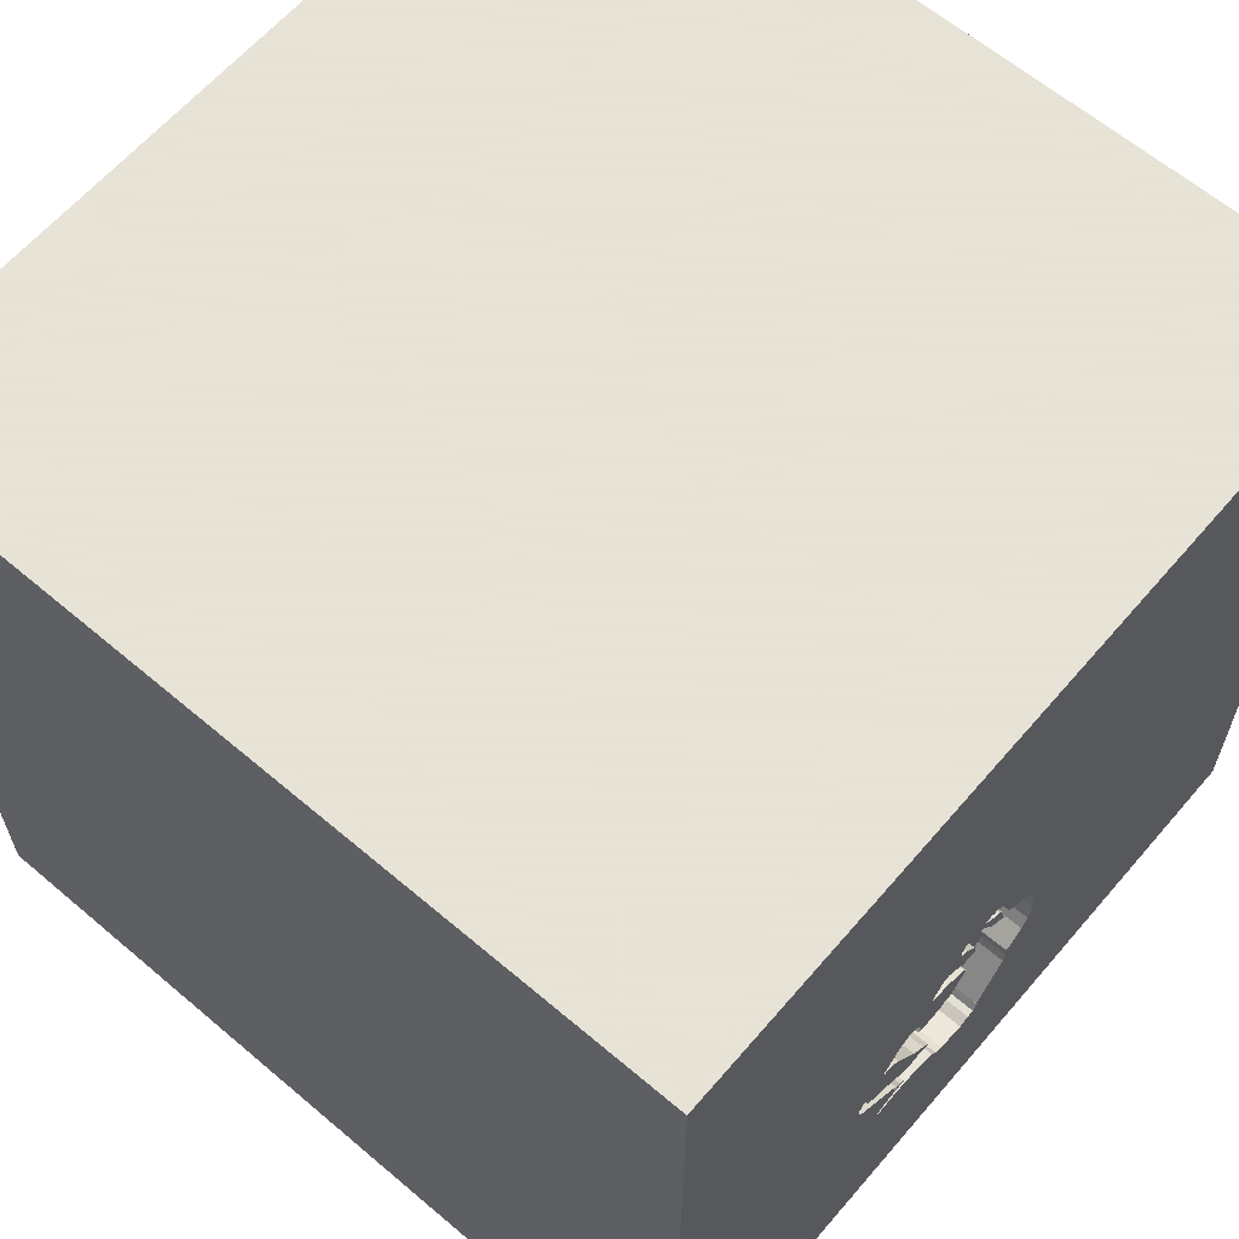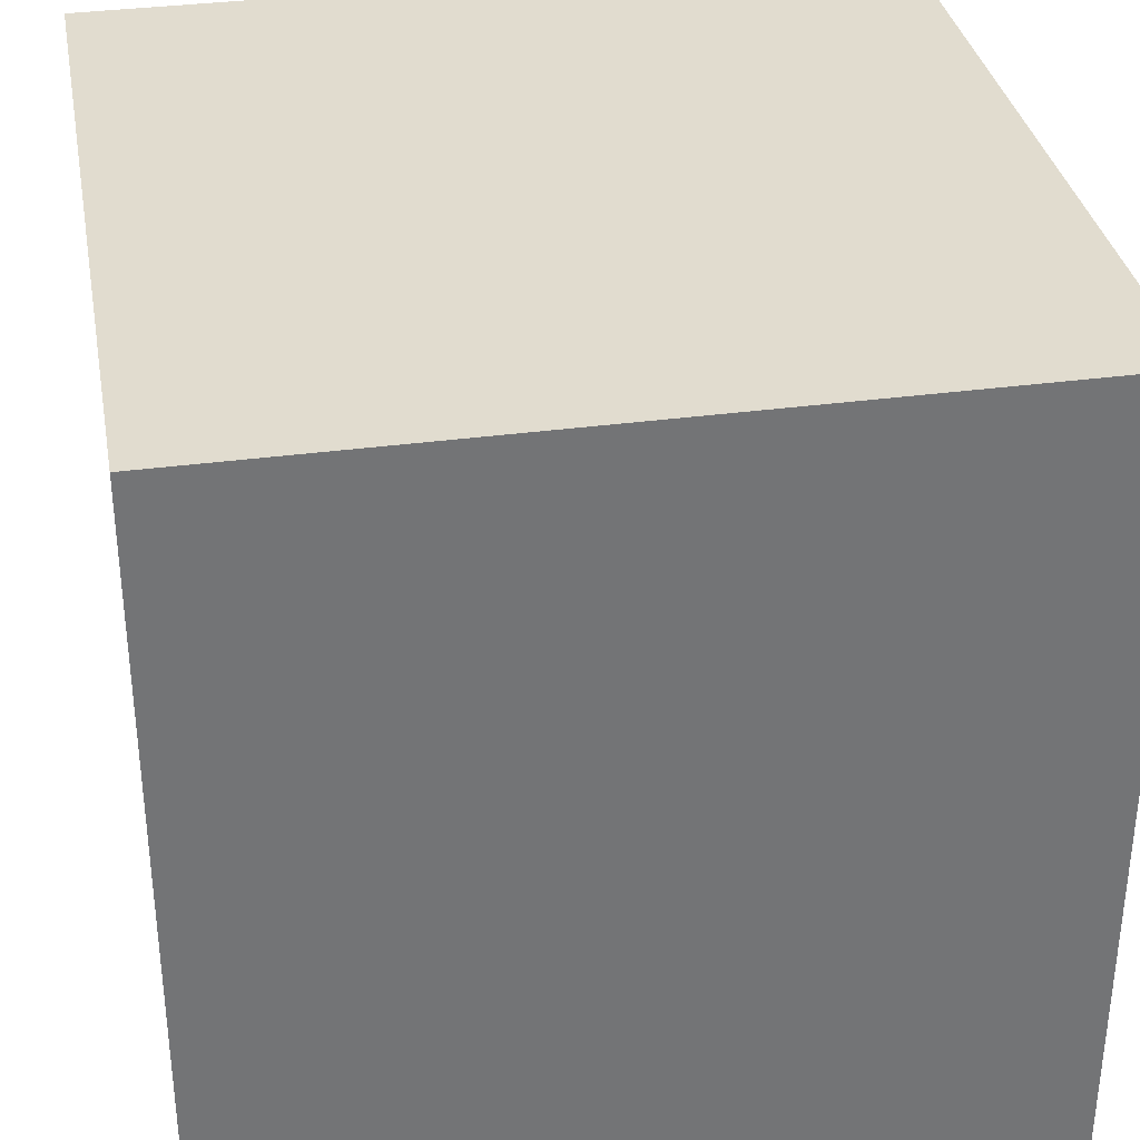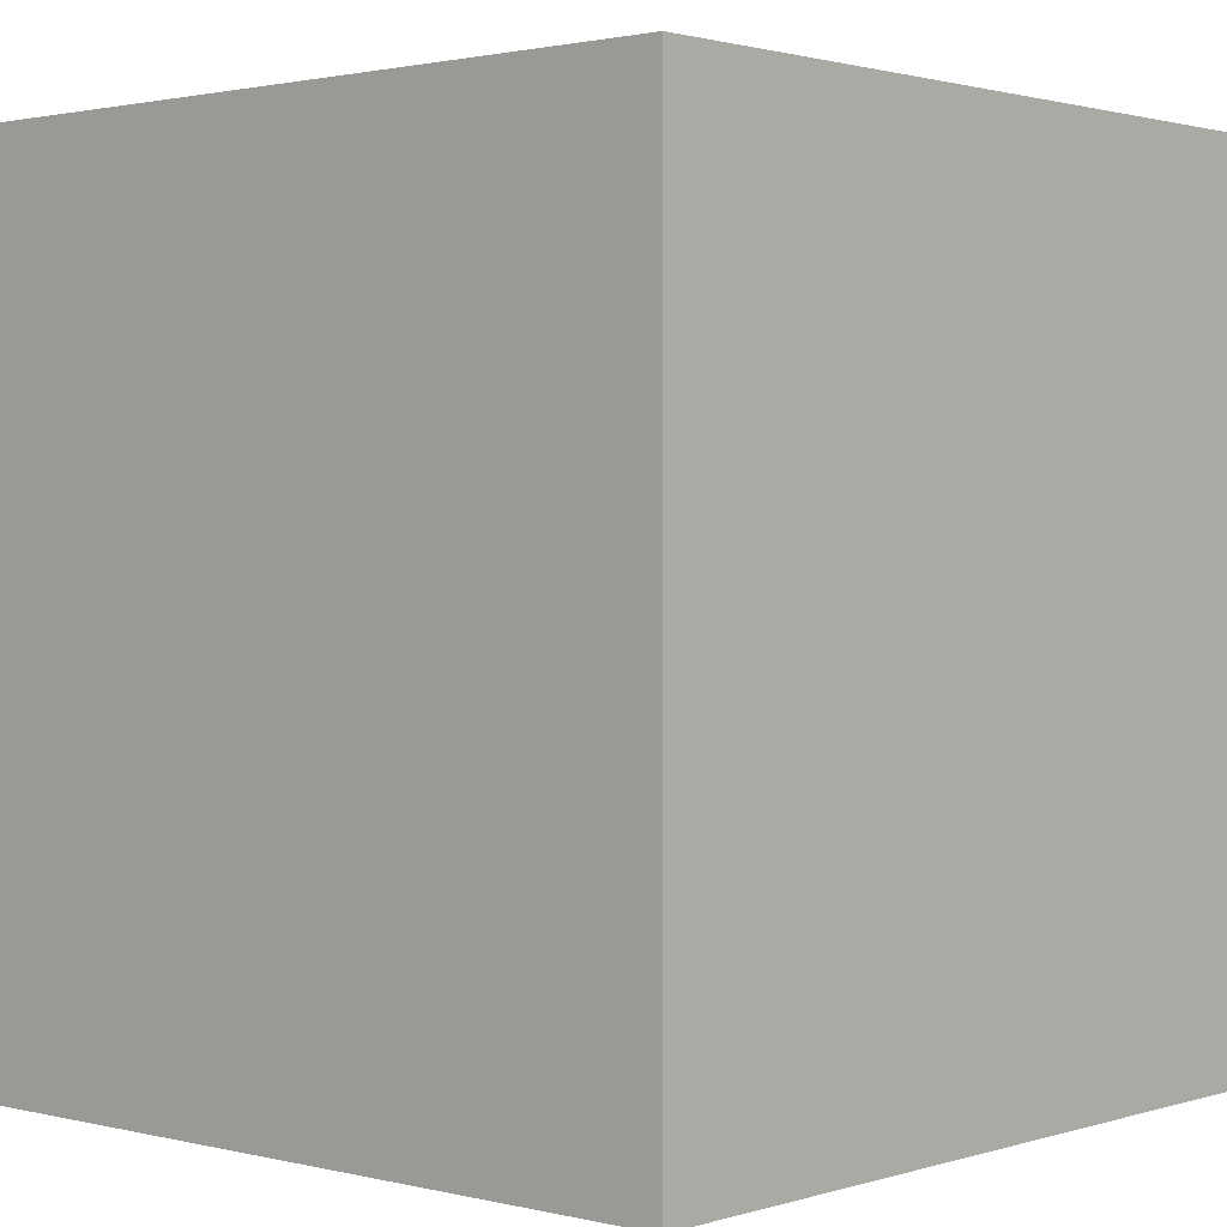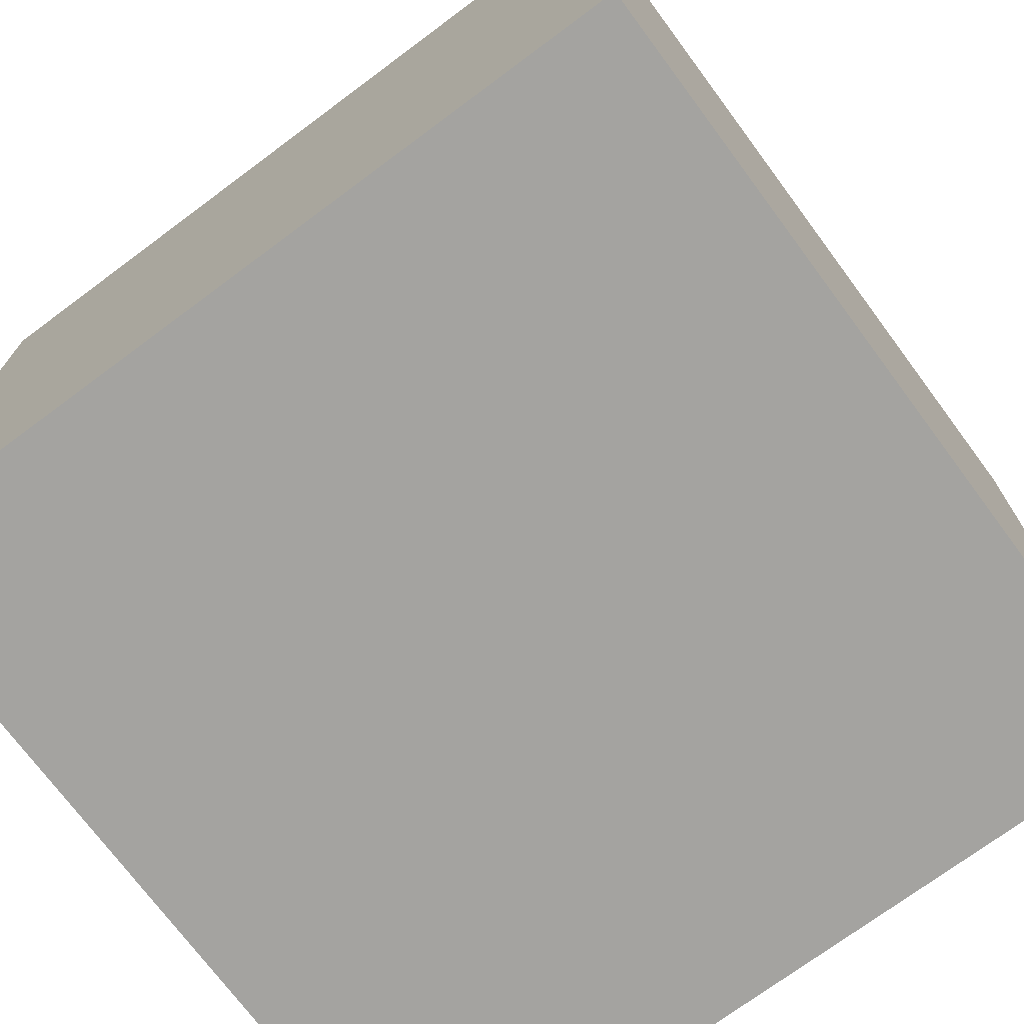
<metadata>
{"format":"obj","ext":"obj","renderer":"f3d","projection":"perspective","resolution":1024,"background":"white","views":[{"elev":62.8,"azim":130.6,"up":"+Z"},{"elev":34.3,"azim":-100.3,"up":"+Z"},{"elev":1.5,"azim":-48.3,"up":"+Z"},{"elev":-73.0,"azim":36.6,"up":"+Z"}]}
</metadata>
<code>
o elephant_34
v 0.1961 1.5 -0.8436
v 0.1961 1.4 -0.8436
v 0.02718 1.5 0.0457
v 0.02718 1.4 0.0457
v 0.3459 1.5 -0.3341
v 0.5226 1.5 -0.3436
v 0.5226 1.4 -0.3436
v 0.135 1.5 -0.1299
v 0.5907 1.5 -0.4588
v 0.5907 1.4 -0.4588
v 0.402 1.5 -0.5939
v 0.6177 1.5 -0.5068
v -0.1975 1.5 -0.5233
v 0.05136 1.5 -0.03849
v 0.05151 1.5 0.01276
v 0.2827 1.5 -0.105
v 0.2006 1.5 -0.3269
v 0.3459 1.4 -0.3341
v -1.094 -1.5 -0.02604
v -0.8073 1.5 -0.1009
v 0.2174 1.5 -0.8151
v 0.2174 1.4 -0.8151
v 0.4522 1.5 -0.7308
v 0.1732 1.5 0.04326
v 0.1732 1.4 0.04326
v 0.1789 1.5 -0.1138
v 0.1789 1.4 -0.1138
v 0.2214 1.5 -0.09088
v 0.2214 1.4 -0.09088
v -0.06417 1.4 -0.1236
v -0.131 1.5 -0.5845
v -0.02409 1.5 -0.8092
v 0.06406 1.5 0.04748
v 0.06406 1.4 0.04748
v 0.05248 1.5 0.05166
v 0.05248 1.4 0.05166
v -0.2337 1.5 -0.3422
v 0.325 1.5 -0.7654
v 0.3486 1.5 -0.5273
v -0.1876 0.3019 -1.5
v 0.1562 0.3906 1.5
v 0.1042 1.094 1.5
v 0.4167 -0.4688 1.5
v 1.5 -1.5 1.5
v 0.4687 -1.5 -0
v 0.1432 -1.5 1.016
v 1.5 -1.5 -1.5
v 0.7031 -1.5 -0.3776
v 0.3125 1.5 -0.1042
v 0.2977 1.5 -0.5734
v 1.5 1.5 1.5
v 0.32 1.5 -0.6036
v 0.3447 1.5 -0.3095
v 0.5111 1.5 -0.5176
v 0.5111 1.4 -0.5176
v -0.01335 1.5 -0.8243
v -0.01335 1.4 -0.8243
v 0.325 1.4 -0.7654
v 0.4299 1.5 -0.7006
v 0.4299 1.4 -0.7006
v 0.2119 1.5 -0.08945
v 0.2119 1.4 -0.08945
v 0.1872 1.5 -0.1906
v 0.1935 1.5 0.01581
v -0.1953 -0.7031 1.5
v -0.1562 -0.1562 1.5
v -0.1562 -1.5 0.1042
v -0.1562 -1.5 -0.4167
v -0.1237 1.5 -1.133
v 0.1546 1.5 0.6478
v -0.03419 1.5 -0.03781
v -0.1262 1.5 -0.6658
v -0.06417 1.5 -0.1236
v 0.5206 1.5 -0.519
v 0.04299 1.5 -0.8769
v 0.1078 1.5 -0.1066
v 0.5199 1.5 -0.5917
v -0.1262 1.4 -0.6658
v 0.06061 1.5 -0.8843
v 0.06061 1.4 -0.8843
v 0.5137 1.5 -0.3545
v 0.4452 1.5 -0.3881
v 0.4452 1.4 -0.3881
v 1.185 0.1823 1.5
v 1.068 -1.5 0.1823
v 1.012 1.5 0.1107
v -0.003017 1.5 0.0234
v 0.4067 1.5 -0.2383
v 0.4067 1.4 -0.2383
v 0.4217 1.5 -0.7067
v 0.3793 1.5 -0.7125
v 0.3793 1.4 -0.7125
v 0.02559 1.5 -0.07852
v 0.02559 1.4 -0.07852
v 0.2977 1.4 -0.5734
v 0.3246 1.5 -0.549
v 0.2279 1.5 -0.3237
v 0.2279 1.4 -0.3237
v 0.3486 1.4 -0.5273
v 0.6047 1.5 -0.4145
v 0.6047 1.4 -0.4145
v 0.1872 1.5 -0.01008
v 0.1872 1.4 -0.01008
v -0.2195 1.5 -0.2638
v -0.2195 1.4 -0.2638
v 0.2674 1.5 -0.337
v -0.02231 1.5 -0.8352
v 0.1638 1.5 -0.8632
v 0.1638 1.4 -0.8632
v 0.1413 1.5 -0.2179
v -0.2014 1.5 -0.225
v -0.2014 1.4 -0.225
v 0.6324 1.5 -0.4577
v 0.1124 1.5 0.0323
v 0.1834 1.5 0.02953
v -0.4687 0.4167 1.5
v -0.625 -0.1562 1.5
v -0.3906 -1.5 0.4948
v -0.625 -1.5 -0.3906
v -1.5 -1.5 -1.5
v -1.5 -0.6771 -0
v -1.5 0.1693 -1.152
v -1.5 0.4167 0.1562
v -1.5 1.5 -1.5
v -1.5 1.5 1.5
v -1.5 -0.1562 0.4687
v -1.5 -0.05208 -0
v -1.5 -0.1823 1.146
v -1.5 0 -0.4687
v -1.5 1.042 -0.07812
v -1.5 -0.625 0.4687
v -1.5 -1.5 1.5
v -1.5 -1.302 0.05208
v 0.4212 1.5 -0.6774
v 0.6324 1.4 -0.4577
v 0.2006 1.4 -0.3269
v 0.3623 1.5 -0.6148
v 0.3623 1.4 -0.6148
v 0.07229 1.5 0.05356
v 0.07229 1.4 0.05356
v 0.3118 1.5 -0.1386
v 0.3118 1.4 -0.1386
v -0.2349 1.5 -0.4152
v -0.2349 1.4 -0.4152
v 0.4849 1.5 -0.7406
v 0.4849 1.4 -0.7406
v 0.2903 1.5 -0.1037
v 0.5137 1.4 -0.3545
v 0.02386 1.5 -0.869
v 0.02386 1.4 -0.869
v 0.2297 1.5 -0.1654
v 0.2297 1.4 -0.1654
v 0.4255 1.5 -0.689
v 0.137 1.5 -0.2466
v 0.4042 1.5 -0.7578
v 0.599 0.2083 1.5
v 0.4462 1.5 -0.2516
v 0.2674 1.5 -0.6127
v 0.1115 1.5 -0.09144
v 0.1115 1.4 -0.09144
v 0.2903 1.4 -0.1037
v -0.01235 1.5 -0.03865
v 0.07838 1.5 0.04533
v 0.137 1.4 -0.2466
v 0.3447 1.4 -0.3095
v 0.4522 1.4 -0.7308
v -0.2344 1.5 -0.3866
v 0.2421 1.5 -0.06714
v 0.2421 1.4 -0.06714
v -0.2231 1.5 -0.4828
v -0.2231 1.4 -0.4828
v -0.02231 1.4 -0.8352
v 1.5 0.1119 -0.5522
v 1.5 1.5 -1.5
v 0.3779 1.5 -0.7221
v 0.3779 1.4 -0.7221
v 0.07838 1.4 0.04533
v 0.5842 1.5 -0.47
v -0.1975 1.4 -0.5233
v 0.2827 1.4 -0.105
v -1.198 -0.1823 1.5
v -0.03419 1.4 -0.03781
v -0.01253 1.5 -0.8513
v 0.2674 1.4 -0.6127
v 0.4816 1.5 -0.357
v 0.3992 1.5 -0.6936
v 0.3992 1.4 -0.6936
v 0.5046 1.5 -0.7558
v 0.5046 1.4 -0.7558
v 0.03601 1.5 0.03949
v 0.03601 1.4 0.03949
v 0.2387 1.5 -0.3327
v 0.1935 1.4 0.01581
v 0.05151 1.4 0.01276
v 0.1925 1.5 -0.1038
v -0.002748 1.5 -0.8674
v -0.002748 1.4 -0.8674
v 0.4218 1.5 -0.4218
v 0.4212 1.4 -0.6774
v 0.4462 1.4 -0.2516
v 0.5978 1.5 -0.4281
v 0.5978 1.4 -0.4281
v 0.2878 1.5 -0.1521
v -0.131 1.4 -0.5845
v -0.003017 1.4 0.0234
v 0.3549 1.5 -0.3233
v 0.3549 1.4 -0.3233
v 0.157 1.5 -0.03239
v 0.002815 1.5 -0.01897
v 0.002815 1.4 -0.01897
v 0.3786 1.5 -0.2463
v 0.3786 1.4 -0.2463
v 0.4991 1.5 -0.7598
v 0.27 1.5 -0.07622
v 0.2674 1.4 -0.337
v 0.3601 1.5 -0.2643
v 0.1274 1.5 -0.2451
v 0.1274 1.4 -0.2451
v 0.6177 1.4 -0.5068
v 0.3969 1.5 -0.4577
v 0.4816 1.4 -0.357
v 0.3415 1.5 -0.2822
v 0.3415 1.4 -0.2822
v 0.32 1.4 -0.6036
v 0.1433 1.5 0.05509
v 0.1433 1.4 0.05509
v 0.5913 1.5 -0.4308
v 0.5206 1.4 -0.519
v -0.1362 1.5 -0.635
v -0.01235 1.4 -0.03865
v 0.0829 1.5 0.01048
v 0.0829 1.4 0.01048
v 0.09883 1.5 -0.1432
v -0.03756 1.5 -0.1252
v -0.03756 1.4 -0.1252
v 0.4217 1.4 -0.7067
v 0.4936 1.5 -0.7639
v 0.4936 1.4 -0.7639
v 0.2387 1.4 -0.3327
v 0.1413 1.4 -0.2179
v 0.5776 1.5 -0.4812
v 0.4042 1.4 -0.7578
v 0.27 1.4 -0.07622
v -0.2337 1.4 -0.3421
v 0.402 1.4 -0.5939
v 0.09883 1.4 -0.1432
v 0.2878 1.4 -0.1521
v 0.5848 1.5 -0.4335
v 0.5848 1.4 -0.4335
v 0.157 1.4 -0.03239
v 0.5776 1.4 -0.4812
v -0.1362 1.4 -0.635
f 125 128 132
f 132 181 125
f 128 131 132
f 132 46 44
f 128 126 131
f 132 121 133
f 132 117 181
f 131 121 132
f 132 120 19
f 65 117 132
f 133 120 132
f 19 118 132
f 118 46 132
f 125 126 128
f 121 120 133
f 19 119 118
f 44 65 132
f 65 66 117
f 126 121 131
f 117 125 181
f 126 127 121
f 119 67 118
f 117 116 125
f 44 43 65
f 120 119 19
f 127 120 121
f 118 44 46
f 43 66 65
f 66 116 117
f 125 123 126
f 67 44 118
f 123 127 126
f 119 68 67
f 127 129 120
f 43 156 66
f 66 41 116
f 67 45 44
f 123 129 127
f 119 120 68
f 44 156 43
f 156 41 66
f 41 125 116
f 125 130 123
f 123 124 129
f 68 45 67
f 45 85 44
f 68 48 45
f 44 84 156
f 41 42 125
f 130 124 123
f 156 51 41
f 129 122 120
f 120 48 68
f 70 20 125
f 124 122 129
f 120 47 48
f 45 48 85
f 51 42 41
f 122 124 120
f 40 120 124
f 51 84 44
f 42 51 125
f 70 125 51
f 40 47 120
f 48 47 85
f 71 20 70
f 71 70 87
f 84 51 156
f 14 209 15
f 139 33 35
f 14 15 163
f 231 14 163
f 35 190 3
f 114 231 163
f 114 163 139
f 70 114 139
f 70 139 35
f 3 87 70
f 70 35 3
f 73 111 20
f 20 71 73
f 47 44 85
f 162 209 14
f 162 14 93
f 225 114 70
f 70 24 225
f 104 37 20
f 20 111 104
f 125 124 130
f 24 49 64
f 64 115 24
f 162 93 234
f 86 24 70
f 86 49 24
f 102 64 49
f 147 16 214
f 159 208 102
f 49 147 214
f 76 159 102
f 195 76 102
f 102 49 214
f 168 28 61
f 61 195 102
f 102 214 168
f 168 61 102
f 20 37 167
f 20 167 143
f 170 13 20
f 20 143 170
f 157 49 86
f 53 63 151
f 53 151 203
f 141 147 49
f 141 49 53
f 53 203 141
f 195 26 8
f 76 195 8
f 13 31 229
f 229 72 20
f 20 13 229
f 124 125 20
f 173 44 47
f 51 44 173
f 49 157 88
f 222 53 49
f 49 88 211
f 216 222 49
f 211 216 49
f 63 53 17
f 154 217 110
f 63 17 154
f 154 110 63
f 8 233 76
f 53 206 5
f 106 192 97
f 53 5 106
f 97 17 53
f 53 106 97
f 69 20 72
f 69 124 20
f 6 157 86
f 86 12 113
f 100 201 227
f 100 227 248
f 86 113 100
f 241 74 6
f 6 86 100
f 6 100 248
f 248 9 178
f 241 6 248
f 248 178 241
f 75 79 69
f 69 72 32
f 32 56 107
f 196 149 75
f 69 32 107
f 69 107 183
f 196 75 69
f 69 183 196
f 12 86 174
f 174 77 12
f 82 185 81
f 74 198 82
f 74 82 81
f 81 6 74
f 220 198 74
f 54 39 220
f 220 74 54
f 108 1 69
f 69 79 108
f 86 70 51
f 11 96 39
f 39 54 11
f 38 69 1
f 1 21 38
f 134 77 23
f 59 153 134
f 91 186 90
f 175 91 90
f 59 134 23
f 23 175 90
f 90 59 23
f 52 50 96
f 11 137 52
f 96 11 52
f 38 174 69
f 174 38 155
f 145 23 77
f 174 155 237
f 174 237 213
f 188 145 77
f 174 213 188
f 174 188 77
f 52 158 50
f 174 124 69
f 174 40 124
f 174 47 40
f 174 51 173
f 174 86 51
f 174 173 47
f 30 235 112
f 30 182 235
f 30 112 73
f 112 235 218
f 182 30 71
f 230 235 182
f 111 73 112
f 73 71 30
f 105 112 218
f 218 235 246
f 235 230 162
f 162 234 235
f 210 230 182
f 104 111 112
f 112 105 104
f 218 244 105
f 218 246 240
f 246 235 94
f 205 182 71
f 71 87 205
f 235 234 93
f 230 210 162
f 205 210 182
f 218 144 244
f 37 104 105
f 105 244 37
f 110 217 218
f 218 240 110
f 246 27 240
f 246 94 160
f 94 235 93
f 209 162 210
f 194 210 205
f 218 204 144
f 167 37 244
f 244 144 167
f 217 154 218
f 8 26 27
f 27 246 8
f 240 27 152
f 246 160 76
f 76 233 246
f 160 94 232
f 94 93 14
f 87 3 4
f 4 205 87
f 210 194 209
f 205 191 194
f 218 136 204
f 179 144 204
f 144 143 167
f 63 110 240
f 240 152 63
f 164 218 154
f 246 233 8
f 27 26 195
f 152 27 29
f 160 159 76
f 232 250 160
f 14 231 232
f 232 94 14
f 4 191 205
f 15 209 194
f 194 191 34
f 164 136 218
f 204 136 184
f 179 171 144
f 31 13 179
f 179 204 31
f 144 171 143
f 152 151 63
f 195 61 62
f 62 27 195
f 180 152 29
f 62 29 27
f 208 159 160
f 160 250 208
f 232 226 250
f 232 231 114
f 3 190 191
f 191 4 3
f 194 177 15
f 177 194 34
f 36 34 191
f 136 164 154
f 154 17 136
f 184 78 204
f 95 184 136
f 13 170 171
f 171 179 13
f 170 143 171
f 203 151 152
f 152 247 203
f 247 152 180
f 29 243 180
f 61 28 29
f 29 62 61
f 114 225 226
f 226 232 114
f 250 226 25
f 190 35 191
f 163 15 177
f 177 34 140
f 35 33 34
f 34 36 35
f 36 191 35
f 17 97 136
f 184 57 78
f 78 252 204
f 184 95 158
f 95 136 239
f 229 31 204
f 204 252 229
f 180 142 247
f 29 169 243
f 180 243 214
f 214 16 180
f 250 103 208
f 225 24 226
f 103 250 25
f 25 226 24
f 177 140 163
f 140 34 139
f 33 139 34
f 98 136 97
f 184 22 57
f 78 57 72
f 72 229 252
f 252 78 72
f 50 158 95
f 158 52 184
f 239 215 95
f 136 98 239
f 247 142 203
f 142 180 161
f 28 168 169
f 169 29 28
f 243 169 214
f 16 147 180
f 102 208 103
f 193 103 25
f 24 115 25
f 139 163 140
f 97 192 98
f 58 22 184
f 22 109 57
f 57 56 32
f 32 72 57
f 95 99 96
f 96 50 95
f 224 184 52
f 215 239 106
f 215 99 95
f 239 98 192
f 141 203 142
f 147 141 142
f 142 161 147
f 161 180 147
f 168 214 169
f 64 102 103
f 103 193 64
f 115 64 193
f 193 25 115
f 38 21 22
f 22 58 38
f 184 92 58
f 22 2 109
f 109 80 57
f 107 56 57
f 57 172 107
f 99 39 96
f 92 184 224
f 192 106 239
f 106 5 215
f 99 215 18
f 21 1 22
f 58 92 176
f 2 22 1
f 109 2 108
f 80 109 79
f 80 150 57
f 197 172 57
f 99 83 220
f 220 39 99
f 138 92 224
f 52 137 138
f 138 224 52
f 18 215 5
f 83 99 18
f 58 242 38
f 176 242 58
f 91 175 176
f 176 92 91
f 1 108 2
f 108 79 109
f 80 79 75
f 75 149 150
f 150 80 75
f 197 57 150
f 183 107 172
f 172 197 183
f 83 82 198
f 198 220 83
f 138 187 92
f 137 11 138
f 83 18 207
f 155 38 242
f 176 166 242
f 149 196 197
f 197 150 149
f 196 183 197
f 83 221 82
f 199 187 138
f 186 91 92
f 92 187 186
f 245 138 11
f 5 206 207
f 207 18 5
f 83 207 221
f 242 238 155
f 166 176 175
f 175 23 166
f 242 166 238
f 185 82 221
f 187 199 236
f 138 245 199
f 206 53 207
f 207 200 221
f 237 155 238
f 146 238 166
f 221 148 185
f 90 186 187
f 187 236 90
f 199 60 236
f 199 245 55
f 55 245 11
f 11 54 55
f 165 207 53
f 200 207 89
f 200 7 221
f 213 237 238
f 238 189 213
f 23 145 146
f 146 166 23
f 189 238 146
f 81 185 148
f 148 221 7
f 153 59 60
f 60 199 153
f 236 60 90
f 199 55 228
f 223 207 165
f 200 89 157
f 207 212 89
f 7 200 6
f 188 213 189
f 145 188 189
f 189 146 145
f 148 7 81
f 134 153 199
f 59 90 60
f 199 228 219
f 228 55 54
f 54 74 228
f 207 223 212
f 53 222 223
f 223 165 53
f 88 157 89
f 157 6 200
f 89 212 88
f 6 81 7
f 199 219 77
f 77 134 199
f 251 219 228
f 74 241 228
f 216 211 212
f 212 223 216
f 222 216 223
f 211 88 212
f 219 12 77
f 219 251 10
f 251 228 241
f 219 135 12
f 10 135 219
f 178 9 10
f 10 251 178
f 241 178 251
f 113 12 135
f 10 202 135
f 135 101 113
f 202 10 249
f 101 135 202
f 9 248 249
f 249 10 9
f 100 113 101
f 227 201 202
f 202 249 227
f 101 202 100
f 248 227 249
f 201 100 202

</code>
